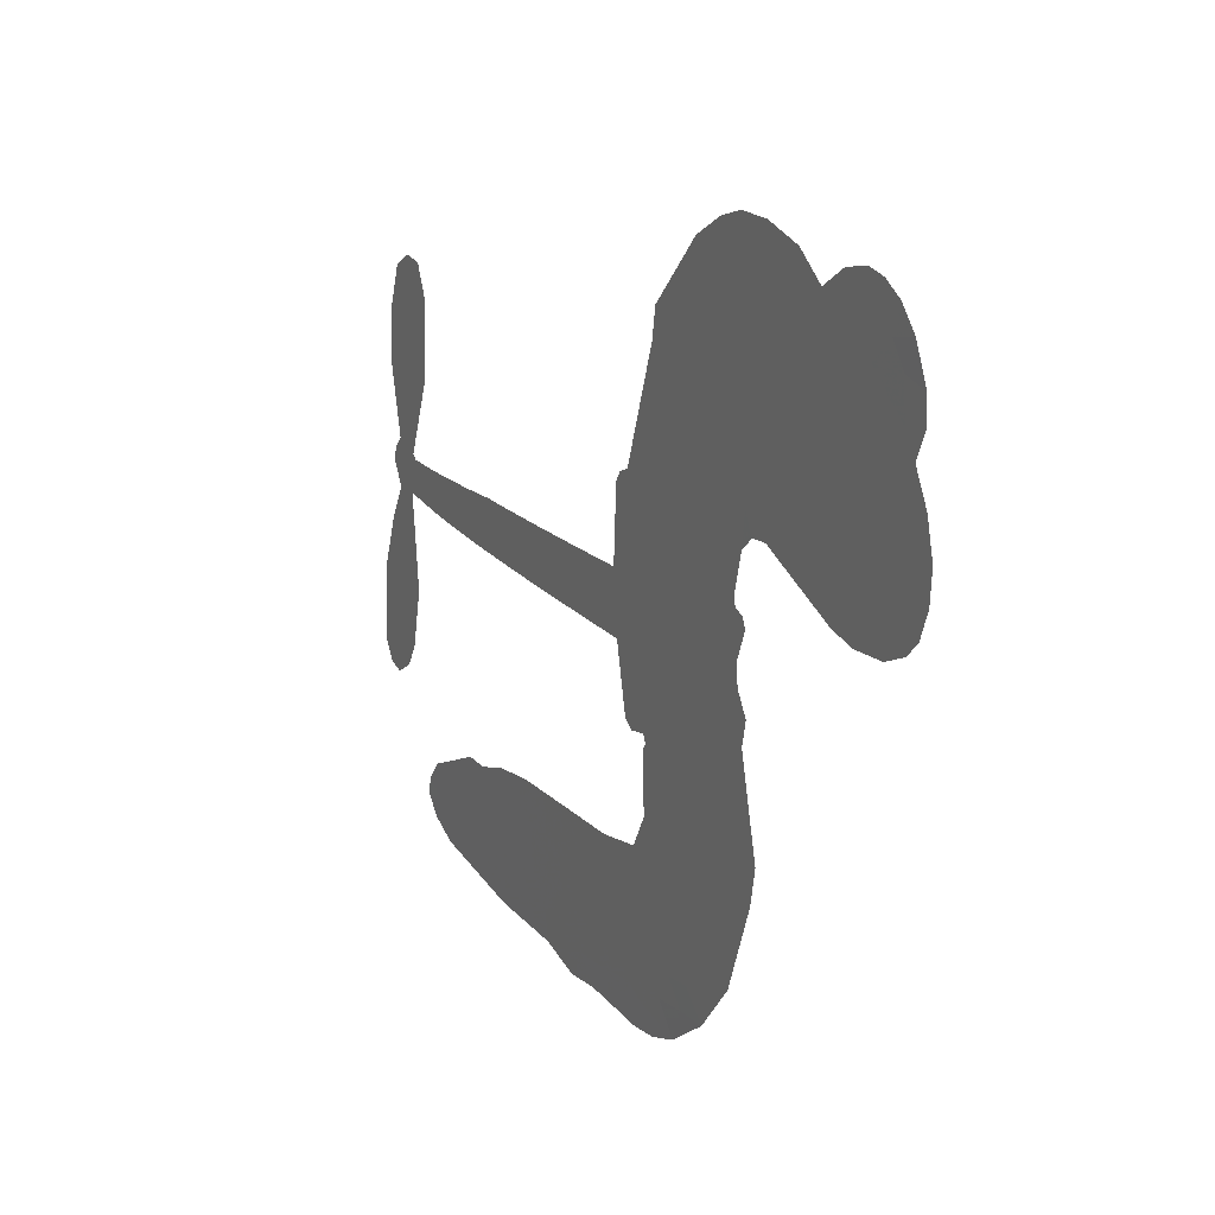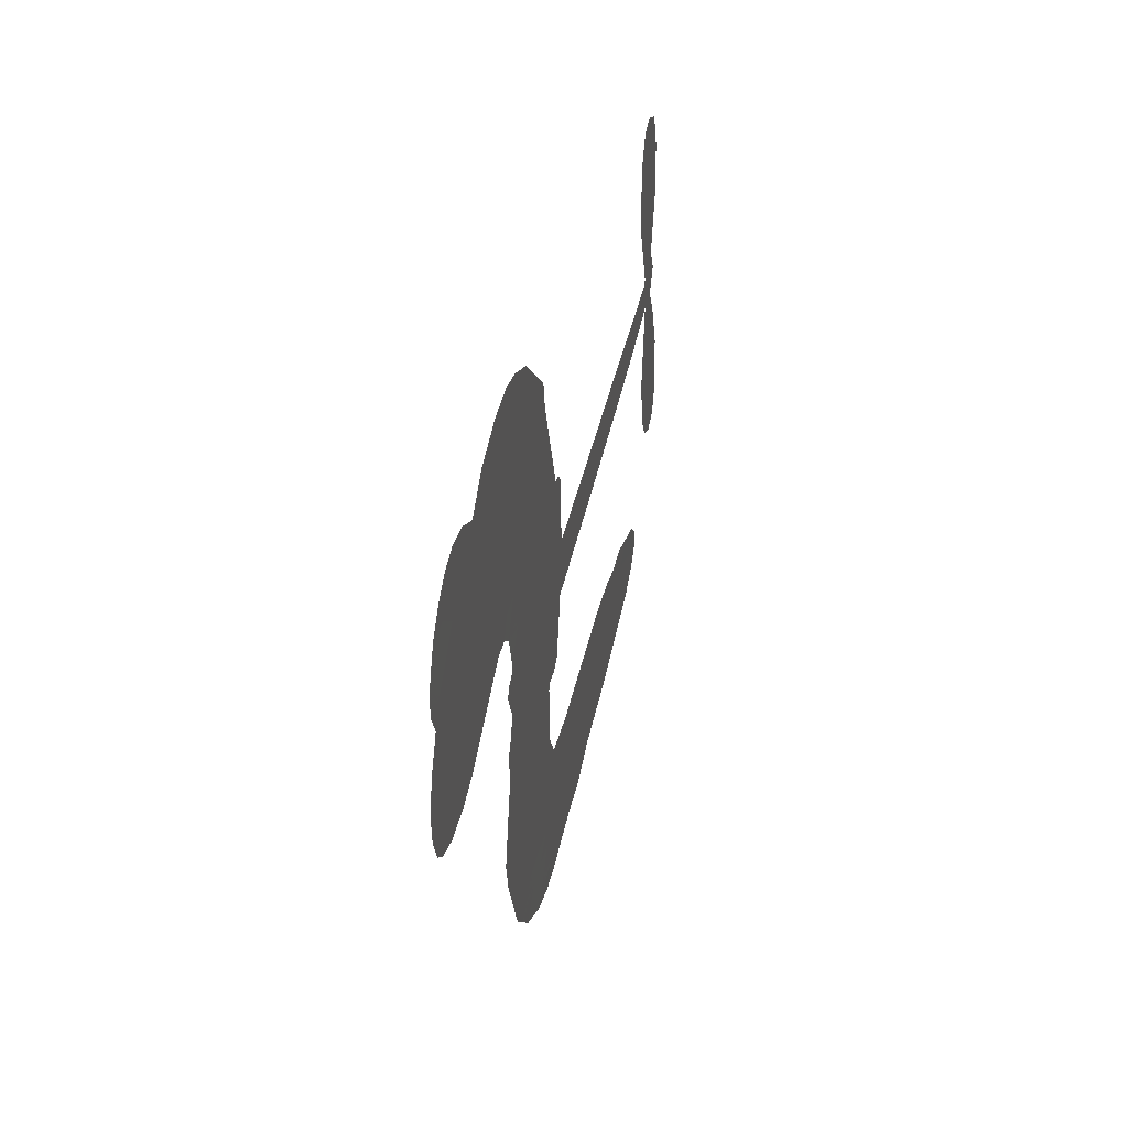
<metadata>
{"format":"obj","ext":"obj","renderer":"f3d","projection":"perspective","resolution":1024,"background":"white","views":[{"elev":20.2,"azim":-118.5,"up":"+Y"},{"elev":44.0,"azim":-77.9,"up":"+Y"}]}
</metadata>
<code>
v -3779 914.6 0.2257
v -3767 963.2 0.2142
v -3743 1007 0.1893
v -3759 1044 0.1564
v -3758 1080 0.1258
v -3736 1128 0
v -3711 1157 0.102
v -3681 1174 0.135
v -3653 1179 0.1547
v -3613 1170 0.1819
v -3573 1142 0.2241
v -3530 1174 0.2597
v -3469 1190 0.2811
v -3418 1189 0.2947
v -3378 1176 0.3046
v -3327 1146 0.3194
v -3241 1051 0.357
v -3234 1010 0.3705
v -3178 846.3 0.4716
v -3161 839.2 0.486
v -3151 824.4 0.5
v -3146 718.3 0.5272
v -2816 707.7 0.6118
v -2594 699 0.6795
v -2587 705.1 0.6864
v -2629 814.5 0.7179
v -2637 923.7 0.7338
v -2616 971.2 0.7382
v -2584 975.3 0.741
v -2551 954.9 0.75
v -2530 895.5 0.73
v -2525 814.2 0.7164
v -2547 717.3 0.6913
v -2531 700.4 0.6867
v -2526 680.9 0.6845
v -2545 648.1 0.6806
v -2517 596 0.6797
v -2487 516.4 0.6797
v -2482 403.3 0.6797
v -2499 377.7 0.6797
v -2522 371.9 0.6797
v -2556 392.5 0.6797
v -2575 427.3 0.6797
v -2594 512.3 0.6797
v -2581 649.3 0.6784
v -3154 631.2 0.5463
v -3174 537.7 0.5748
v -3190 528 0.5774
v -3218 533.8 0.5876
v -3223 523.2 0.6008
v -3216 512.2 0.6103
v -3220 428.6 0.669
v -3195 381 0.7013
v -3122 366 0.6935
v -2906 356.4 0.5832
v -2841 345.6 0.546
v -2785 326.6 0.5055
v -2747 326.4 0.4795
v -2642 276.5 0.3786
v -2617 246.2 0.324
v -2614 220.1 0.25
v -2636 194 0.3476
v -2679 174.1 0.4048
v -2842 152.1 0.5381
v -2970 151.9 0.6229
v -3034 135.5 0.662
v -3093 142.8 0.6969
v -3200 139.9 0.7854
v -3243 146.5 0.8353
v -3292 165.9 1
v -3359 217.5 0.7852
v -3417 291.4 0.7241
v -3461 416.1 0.6592
v -3471 467 0.64
v -3438 598.5 0.5732
v -3445 634.3 0.5548
v -3427 664.1 0.5366
v -3424 693.9 0.5138
v -3440 736.7 0.488
v -3435 750.6 0.4836
v -3419 756.7 0.475
v -3417 769.4 0.4601
v -3430 824.1 0.3966
v -3451 844.2 0.3579
v -3478 846.9 0.3262
v -3608 793.3 0.2586
v -3649 785.5 0.2511
v -3703 790.1 0.2439
v -3741 808.4 0.2394
v -3761 830.1 0.2368
v -3776 870.2 0.2319
v -2868 632.8 0.5994
v -2580 689.6 0.682
v -3395 758.9 0.4707
v -3240 536.8 0.5938
v -3218 470.4 0.6381
v -3420 736.1 0.4874
v -3181 815.7 0.4858
v -3164 584.5 0.5622
v -2725 637.5 0.6359
v -2566 706.1 0.688
v -2653 641.9 0.6569
v -2617 645.2 0.6682
v -3432 715.2 0.4976
v -3225 559.8 0.5788
v -2608 759.8 0.7066
v -2554 681 0.6836
v -2578 739.8 0.6984
v -2651 228.8 0.3594
v -2519 409.4 0.6797
v -3387 802.2 0.4356
v -3239 506.7 0.6142
v -3405 713.5 0.5014
v -3712 855.6 0.2382
v -3659 1127 0.1552
v -3460 893.2 0.3324
v -3148 771.3 0.5019
v -3197 556.2 0.574
v -2705 700.8 0.6416
v -2649 699 0.6585
v -3274 573.1 0.5787
v -3234 836.2 0.4567
v -3383 674.2 0.5268
v -3405 870.6 0.378
v -3206 599.7 0.5604
v -2603 671.1 0.6737
v -3293 521.2 0.6088
v -2635 671.1 0.6633
v -2668 671.4 0.6528
v -3398 625.6 0.5563
v -2766 259.2 0.4835
v -2588 580.5 0.6798
v -2595 934 0.7367
v -2536 765.8 0.7065
v -2485 459.9 0.6797
v -3695 1059 0.1614
v -2689 639.3 0.6462
v -2766 295.5 0.4878
v -2563 612.5 0.6796
v -2831 277.8 0.5314
v -2695 301.4 0.436
v -2729 277.1 0.4558
v -3421 1112 0.2996
v -3210 219.5 0.7746
v -3737 894.9 0.2303
v -3641 856.2 0.2508
v -3698 1120 0.111
v -3313 766.3 0.4757
v -3285 452.5 0.6496
v -2633 869.1 0.7265
v -2573 779.3 0.709
v -3724 1037 0.1686
v -3679 987.2 0.2103
v -3689 1023 0.189
v -3621 1023 0.2197
v -3655 1046 0.1922
v -2761 163.1 0.4788
v -2688 255.9 0.4135
v -3409 1150 0.2993
v -3312 1018 0.3529
v -3216 178.3 0.8021
v -3634 819.6 0.2536
v -3543 820.1 0.2803
v -3677 830.5 0.2454
v -3355 774 0.4638
v -3249 450.8 0.6517
v -3270 394.6 0.6851
v -3654 1011 0.2092
v -3624 954.7 0.2398
v -3603 1085 0.2106
v -3664 1086 0.1665
v -3455 1144 0.2852
v -3369 1116 0.3145
v -3272 1025 0.3597
v -3146 141.5 0.7377
v -3259 205.9 0.8371
v -3360 727.6 0.4939
v -3321 843.7 0.4282
v -3623 1057 0.2071
v -3571 1042 0.2406
v -3284 1099 0.3381
v -3394 836.8 0.4059
v -3183 194.3 0.7629
v -3148 252.6 0.7213
v -3348 813.7 0.4387
v -3297 1058 0.3449
v -3206 927.9 0.4135
v -3364 854.6 0.4069
v -3330 1092 0.329
v -3356 934.7 0.3697
v -3280 950.6 0.3864
v -3371 895.8 0.3811
v -3265 986.6 0.3747
v -3317 897.2 0.4007
v -3417 936.1 0.3427
v -3220 968.7 0.3907
v -3404 904.5 0.3617
v -3244 937.8 0.4009
v -3275 907.8 0.408
v -3234 897.2 0.4239
v -3264 866.4 0.4322
v -3192 887.1 0.4395
v -3279 821.7 0.4521
v -3219 866.9 0.4445
v -3436 872 0.3566
v -3270 542.3 0.5947
v -3303 554.4 0.5908
v -3322 615.3 0.5591
v -3357 520.5 0.6117
v -2561 918 0.7369
v -2594 890.2 0.7299
v -2594 844.4 0.722
v -3677 904.8 0.2361
v -3677 867.6 0.2418
v -3230 740.5 0.5029
v -3721 966.9 0.211
v -3527 893.3 0.2908
v -3231 392.5 0.6893
v -3254 326.5 0.7251
v -3224 353.1 0.7096
v -3258 361.3 0.705
v -3323 358.2 0.7037
v -3290 339.9 0.7171
v -3198 293.7 0.7315
v -3339 290.1 0.7473
v -3221 319.2 0.7248
v -3249 271.9 0.7615
v -3175 336.6 0.71
v -3322 322 0.7274
v -3439 353.7 0.6901
v -3293 285.6 0.7569
v -3613 1127 0.1933
v -3633 1100 0.1846
v -3493 1158 0.2717
v -3528 1127 0.2538
v -3487 1115 0.2745
v -3522 1070 0.2617
v -3352 1161 0.3118
v -3379 1146 0.3078
v -3260 173.6 0.8842
v -3309 213.1 0.8518
v -3578 987 0.2505
v -3305 1122 0.3281
v -3390 1039 0.3236
v -3357 640 0.5464
v -3363 594.1 0.5721
v -3298 685.7 0.5222
v -3340 679.2 0.5242
v -3314 652 0.5395
v -3271 624.1 0.5533
v -3395 454.2 0.6463
v -2594 808.6 0.7155
v -2561 826.8 0.7185
v -2527 854.9 0.7232
v -2561 873.3 0.7269
v -3705 887.5 0.2347
v -3711 927.6 0.2253
v -3674 946.1 0.2266
v -3184 742.9 0.5093
v -3243 788 0.4783
v -3712 998.5 0.1974
v -3493 879.8 0.3121
v -3494 928.7 0.3038
v -3511 833.5 0.2987
v -3589 847.2 0.2655
v -3540 857.7 0.2851
v -3572 889.1 0.2703
v -3554 939.3 0.2714
v -3241 236.9 0.7878
v -3209 257.4 0.7543
v -3281 246.2 0.7952
v -3322 252.4 0.7847
v -3153 297.3 0.7124
v -3013 361.5 0.6428
v -3137 331.6 0.7002
v -3111 298.6 0.6932
v -3068 363.8 0.6703
v -3104 255.4 0.6962
v -3124 218.9 0.7136
v -3035 287.9 0.6548
v -3099 334.9 0.6848
v -3159 219.4 0.7373
v -3107 181.5 0.7058
v -3075 282 0.6767
v -3059 322.8 0.666
v -3059 177 0.6752
v -3020 323.4 0.6458
v -3047 232.5 0.6647
v -2964 278.7 0.6146
v -3085 221.1 0.6883
v -2960 359 0.6131
v -2998 293.3 0.6342
v -3011 253.7 0.6426
v -2967 319.2 0.6166
v -3002 198.1 0.6397
v -2915 302.3 0.5857
v -3158 373.6 0.7027
v -3562 1099 0.2353
v -3590 1017 0.2374
v -3611 991.3 0.2343
v -3557 1012 0.2548
v -3537 1040 0.2592
v -3540 976.3 0.2708
v -3475 1028 0.2913
v -3521 1007 0.2734
v -3497 971.6 0.2928
v -3457 953.3 0.3173
v -3446 922.8 0.3315
v -3417 991.1 0.3253
v -3464 991.3 0.3044
v -3368 1074 0.3226
v -3408 1074 0.3098
v -3348 1038 0.337
v -3456 1078 0.291
v -3433 1039 0.3071
v -3370 995.7 0.3424
v -3330 579.6 0.5786
v -3359 557.4 0.5919
v -3454 532.8 0.6113
v -3402 571.4 0.5866
v -3446 565.6 0.5936
v -3420 541.9 0.6036
v -3425 493 0.628
v -3293 599.7 0.5663
v -3244 597.2 0.5645
v -3228 640.2 0.5454
v -3435 447.1 0.6483
v -3367 338 0.7103
v -3747 932.4 0.2217
v -3184 779.3 0.4951
v -3280 784.3 0.472
v -3312 804.4 0.4535
v -3276 738.3 0.4968
v -3214 807.6 0.4769
v -3576 806.7 0.2675
v -3525 925.3 0.2876
v -3588 952.4 0.2543
v -3608 914 0.2533
v -3645 922.7 0.2406
v -3024 169.7 0.6543
v -2969 231.7 0.6182
v -3554 1069 0.2449
v -3490 1081 0.2761
v -3390 963.8 0.3446
v -3385 492.6 0.6271
v -3340 461 0.6437
v -3462 499.9 0.6271
v -3191 633.7 0.5475
v -3169 676.6 0.5353
v -3262 664.7 0.5342
v -3218 689.1 0.5264
v -3216 769.9 0.4925
v -3317 724 0.4999
v -3611 877.1 0.2572
v -2962 191.7 0.6153
v -2906 152 0.5793
v -2898 223 0.5739
v -2938 152 0.6006
v -2922 188.9 0.5895
v -2881 185.1 0.5625
v -2934 222.9 0.5968
v -2917 260.6 0.5858
v -2844 225 0.538
v -2876 279.5 0.561
v -2852 309.3 0.5482
v -2817 310.3 0.525
v -2873 351 0.5649
v -3011 631.2 0.5668
v -2981 711.8 0.5732
v -3187 707.4 0.5228
v -3255 704.2 0.5162
v -2845 188.5 0.5385
v -2794 205.8 0.5021
v -2801 157.6 0.5102
v -2728 227.7 0.4493
v -2885 319.1 0.569
v -3082 631.1 0.5522
v -2763 224 0.4787
v -2720 168.6 0.4437
v -2743 195.4 0.4618
v -2703 201.1 0.4252
v -3063 714.9 0.5547
v -3139 687 0.5374
v -3104 716.6 0.5441
v -2535 457.1 0.6797
v -2511 487 0.6797
v -2542 536.4 0.6797
v -2585 469.8 0.6797
v -2552 494.6 0.6797
v -3720 1089 0.1157
v -3273 488.6 0.6274
v -3312 487.5 0.6288
v -3316 936 0.3826
v -3312 977.1 0.3671
v -3298 868.9 0.4213
v -3388 254.5 0.7518
v -3378 291.8 0.7348
v -2934 333.3 0.5978
v -3406 399.2 0.6725
v -3362 384 0.685
v -3318 407.7 0.6748
v -3373 421.5 0.6639
v -3288 420.6 0.6685
v -3342 429 0.6614
v -2872 245.2 0.5572
v -2805 245.4 0.5116
v -2796 278.7 0.5075
v -3085 675.9 0.5506
v -3118 631.1 0.5468
v -3047 655.9 0.5592
v -3022 713.3 0.564
v -2940 631.7 0.5828
v -3008 673.3 0.5674
v -2975 631.4 0.5747
v -2899 709.3 0.5922
v -2958 673 0.5786
v -2914 667.7 0.5888
v -2940 710.5 0.5826
v -2904 632.2 0.591
v -2502 556.2 0.6797
v -2549 574.7 0.6797
v -2591 546.4 0.6797
v -3347 968.9 0.3594
v -3450 384.9 0.6737
v -3400 360 0.6931
v -3428 322.6 0.7075
v -3395 320.3 0.7149
v -3116 663.8 0.545
v -2761 703.8 0.6259
v -2734 675.1 0.6334
v -2796 634.5 0.6169
v -2761 635.7 0.6262
v -2780 669.7 0.6213
v -2820 667.3 0.6111
v -2857 708.4 0.6019
v -2874 672.1 0.5981
v -3142 187.7 0.7309
v -3174 161.5 0.7601
f 112 206 391
f 186 160 174
f 75 130 76
f 203 122 201
f 105 121 206
f 45 107 93
f 51 50 112
f 123 78 77
f 89 88 114
f 125 118 99
f 1 91 145
f 162 164 87
f 25 108 106
f 43 42 110
f 80 79 97
f 126 93 24
f 58 138 142
f 179 299 180
f 128 129 102
f 105 125 325
f 52 166 167
f 143 159 172
f 240 176 70
f 142 138 131
f 176 240 161
f 223 231 219
f 59 158 109
f 95 112 50
f 117 21 98
f 113 94 97
f 97 104 113
f 104 78 113
f 349 383 22
f 166 112 391
f 105 95 49
f 74 73 327
f 51 112 96
f 82 94 111
f 107 34 101
f 52 218 53
f 323 345 322
f 203 260 122
f 90 89 114
f 167 221 218
f 145 256 257
f 91 90 114
f 298 232 170
f 98 19 334
f 282 183 437
f 77 76 130
f 4 3 152
f 152 5 4
f 56 365 366
f 45 126 103
f 115 9 8
f 8 7 147
f 45 139 36
f 106 151 252
f 147 7 6
f 381 158 375
f 114 145 91
f 246 208 245
f 136 154 156
f 10 9 115
f 19 122 334
f 205 83 124
f 17 174 18
f 84 205 116
f 165 111 94
f 182 83 111
f 162 146 164
f 239 15 159
f 206 207 127
f 129 137 102
f 236 234 235
f 350 250 326
f 172 159 14
f 180 302 342
f 126 45 93
f 322 318 320
f 239 238 15
f 211 150 212
f 5 152 390
f 136 152 154
f 25 93 101
f 31 30 210
f 107 45 36
f 124 192 197
f 161 183 144
f 119 430 137
f 120 119 129
f 296 364 376
f 359 361 355
f 287 274 285
f 363 373 406
f 276 285 281
f 50 49 95
f 53 218 220
f 275 54 297
f 49 48 118
f 126 128 103
f 274 287 294
f 58 57 138
f 78 123 113
f 407 406 131
f 118 105 49
f 375 158 142
f 68 161 69
f 61 109 62
f 421 139 132
f 109 60 59
f 166 52 96
f 423 394 160
f 60 109 61
f 348 349 351
f 85 84 116
f 141 58 142
f 162 87 86
f 43 110 385
f 134 32 151
f 386 385 135
f 110 42 41
f 110 135 385
f 102 103 128
f 57 366 407
f 40 110 41
f 40 39 110
f 421 387 420
f 119 137 129
f 141 158 59
f 37 36 139
f 105 206 95
f 47 118 48
f 94 81 97
f 95 206 112
f 430 433 432
f 432 100 430
f 413 416 369
f 82 81 94
f 177 165 94
f 98 20 19
f 98 21 20
f 97 79 104
f 63 62 109
f 108 151 106
f 117 330 259
f 210 133 211
f 93 107 101
f 83 82 111
f 259 22 117
f 348 99 46
f 47 99 118
f 24 93 25
f 132 139 45
f 35 34 107
f 126 24 128
f 101 34 33
f 118 125 105
f 130 123 77
f 115 8 147
f 128 24 120
f 108 101 33
f 27 133 28
f 108 33 134
f 255 253 254
f 185 111 165
f 28 133 29
f 133 30 29
f 129 128 120
f 110 39 135
f 159 15 14
f 145 114 256
f 193 160 394
f 101 108 25
f 389 388 385
f 36 35 107
f 168 154 153
f 81 80 97
f 372 373 363
f 151 108 134
f 214 114 164
f 145 257 329
f 163 265 335
f 179 233 171
f 390 6 5
f 147 390 171
f 113 123 177
f 177 123 248
f 209 346 392
f 397 396 225
f 261 154 152
f 27 150 211
f 253 252 151
f 152 136 390
f 3 2 216
f 168 169 300
f 261 152 3
f 168 156 154
f 261 153 154
f 234 236 172
f 179 156 155
f 147 171 115
f 64 374 372
f 375 380 381
f 141 142 158
f 142 131 375
f 172 14 13
f 143 173 239
f 308 205 197
f 196 198 187
f 283 175 67
f 161 144 176
f 264 266 163
f 214 146 213
f 85 262 264
f 262 85 116
f 114 88 164
f 87 164 88
f 177 94 113
f 332 148 331
f 112 166 96
f 166 149 403
f 346 209 345
f 223 219 221
f 169 168 153
f 155 156 168
f 265 162 86
f 162 265 146
f 179 180 170
f 11 10 232
f 136 156 171
f 171 156 179
f 12 234 13
f 172 13 234
f 173 311 189
f 189 311 313
f 16 173 189
f 200 198 199
f 288 280 284
f 183 282 144
f 270 184 224
f 70 176 241
f 245 248 123
f 148 165 177
f 188 194 192
f 188 182 185
f 179 155 299
f 179 170 233
f 299 300 242
f 301 302 180
f 188 192 124
f 17 181 186
f 83 182 124
f 438 161 68
f 437 283 279
f 288 290 286
f 220 226 228
f 332 165 148
f 188 185 178
f 17 186 174
f 189 186 181
f 174 193 18
f 185 182 111
f 202 187 200
f 182 188 124
f 16 189 243
f 311 173 312
f 189 313 186
f 194 190 192
f 18 193 196
f 194 188 178
f 190 195 197
f 160 193 174
f 198 196 193
f 122 204 201
f 393 194 199
f 160 313 316
f 304 314 343
f 190 197 192
f 198 193 191
f 197 195 308
f 199 191 393
f 198 191 199
f 395 194 178
f 198 200 187
f 201 200 199
f 204 19 202
f 395 199 194
f 201 395 203
f 332 178 185
f 204 202 200
f 260 331 333
f 201 204 200
f 19 204 122
f 83 205 84
f 197 205 124
f 207 206 121
f 206 127 391
f 324 317 207
f 130 320 246
f 250 350 249
f 123 130 245
f 127 207 209
f 207 121 324
f 30 133 210
f 133 27 211
f 150 26 212
f 210 211 255
f 252 212 26
f 253 255 212
f 146 354 339
f 258 153 216
f 146 214 164
f 256 214 213
f 353 247 333
f 348 46 349
f 2 1 329
f 216 257 258
f 307 263 308
f 354 267 338
f 52 167 218
f 221 220 218
f 221 167 223
f 269 270 227
f 219 226 220
f 53 220 228
f 167 222 223
f 219 220 221
f 402 400 404
f 328 225 229
f 222 229 223
f 269 227 271
f 226 227 224
f 224 273 228
f 397 72 396
f 71 70 241
f 227 226 219
f 226 224 228
f 223 229 231
f 144 269 176
f 273 224 184
f 297 53 228
f 399 251 327
f 231 229 225
f 400 402 399
f 426 427 425
f 71 241 272
f 219 231 227
f 10 115 232
f 233 115 171
f 170 232 233
f 115 233 232
f 11 235 12
f 234 12 235
f 11 232 298
f 236 143 172
f 235 11 298
f 235 237 343
f 299 301 180
f 237 302 304
f 143 239 159
f 173 16 238
f 173 238 239
f 70 69 240
f 161 240 69
f 176 269 271
f 271 231 272
f 338 268 337
f 262 263 217
f 314 312 143
f 189 181 243
f 316 313 244
f 246 245 130
f 249 248 245
f 319 322 321
f 318 207 317
f 250 249 208
f 215 260 333
f 249 245 208
f 248 247 353
f 250 208 324
f 247 248 249
f 325 250 324
f 325 326 250
f 230 399 424
f 400 222 401
f 106 252 26
f 253 151 32
f 255 254 31
f 212 252 253
f 210 255 31
f 253 32 254
f 212 255 211
f 214 256 114
f 257 256 213
f 257 213 258
f 216 2 329
f 339 258 213
f 169 153 258
f 330 117 98
f 326 351 350
f 331 260 203
f 259 330 352
f 3 216 261
f 153 261 216
f 263 262 116
f 266 264 262
f 310 304 305
f 301 242 303
f 265 266 267
f 266 262 217
f 267 266 217
f 265 163 266
f 268 267 217
f 268 338 267
f 263 336 217
f 268 303 337
f 270 269 144
f 227 231 271
f 270 144 282
f 227 270 224
f 272 231 225
f 176 271 241
f 272 225 396
f 241 271 272
f 184 278 276
f 228 273 275
f 276 284 285
f 285 274 277
f 273 276 275
f 284 276 278
f 184 276 273
f 54 275 281
f 175 283 437
f 276 281 275
f 279 184 282
f 278 184 279
f 437 279 282
f 290 288 284
f 376 398 296
f 277 54 281
f 282 184 270
f 438 183 161
f 66 286 67
f 67 286 283
f 279 290 278
f 284 280 285
f 285 280 287
f 277 281 285
f 340 65 295
f 278 290 284
f 292 287 280
f 294 287 292
f 340 286 66
f 341 293 295
f 292 280 293
f 358 359 355
f 279 283 290
f 286 290 283
f 293 280 288
f 291 294 398
f 294 292 289
f 295 293 288
f 289 292 293
f 294 289 296
f 294 291 274
f 340 288 286
f 293 341 289
f 361 362 341
f 365 376 364
f 342 170 180
f 275 297 228
f 237 235 298
f 300 299 155
f 301 299 242
f 168 300 155
f 337 300 169
f 242 337 303
f 342 302 237
f 305 301 303
f 311 312 244
f 336 303 268
f 307 310 306
f 301 305 302
f 305 303 306
f 303 336 306
f 304 302 305
f 307 306 263
f 305 306 310
f 308 263 116
f 307 195 309
f 308 116 205
f 195 307 308
f 309 344 316
f 309 244 315
f 307 309 310
f 315 310 309
f 312 173 143
f 313 311 244
f 314 143 236
f 315 312 314
f 244 309 316
f 186 313 160
f 343 314 236
f 315 314 304
f 315 304 310
f 244 312 315
f 344 309 195
f 393 394 423
f 208 246 317
f 318 317 246
f 75 320 130
f 207 318 209
f 323 251 345
f 320 318 246
f 320 321 322
f 322 319 323
f 320 75 321
f 318 322 209
f 347 74 323
f 327 323 74
f 317 324 208
f 325 324 121
f 105 325 121
f 326 325 125
f 348 326 125
f 350 247 249
f 230 425 399
f 323 327 251
f 427 397 328
f 73 399 327
f 145 329 1
f 216 329 257
f 334 330 98
f 215 352 260
f 332 331 203
f 331 148 333
f 178 332 203
f 332 185 165
f 353 333 148
f 371 247 350
f 122 260 334
f 334 260 352
f 336 263 306
f 265 86 335
f 268 217 336
f 300 337 242
f 337 169 338
f 169 258 339
f 265 354 146
f 146 339 213
f 169 339 338
f 65 340 66
f 288 340 295
f 65 355 295
f 341 295 355
f 237 298 342
f 170 342 298
f 235 343 236
f 304 343 237
f 195 190 344
f 423 344 190
f 346 345 251
f 322 345 209
f 399 425 400
f 391 392 149
f 99 348 125
f 323 319 347
f 413 410 368
f 259 370 22
f 215 351 370
f 326 348 351
f 371 333 247
f 370 351 349
f 371 215 333
f 259 352 215
f 334 352 330
f 148 177 353
f 248 353 177
f 267 354 265
f 339 354 338
f 360 363 357
f 289 341 362
f 357 359 360
f 358 356 359
f 364 140 365
f 360 359 356
f 355 65 358
f 361 359 357
f 356 64 360
f 364 405 140
f 361 357 362
f 355 361 341
f 357 363 405
f 289 362 296
f 360 64 372
f 374 157 373
f 296 362 364
f 362 357 405
f 366 365 140
f 398 376 55
f 366 140 407
f 56 366 57
f 417 415 418
f 365 56 367
f 428 384 383
f 22 370 349
f 215 370 259
f 350 351 371
f 215 371 351
f 373 157 380
f 363 360 372
f 378 375 131
f 373 378 406
f 372 374 373
f 381 380 379
f 365 367 376
f 55 376 367
f 377 410 408
f 46 383 349
f 406 378 131
f 373 380 378
f 63 381 379
f 380 375 378
f 157 379 380
f 63 109 381
f 158 381 109
f 408 382 384
f 22 383 384
f 386 135 38
f 377 408 428
f 428 46 409
f 385 386 389
f 387 386 38
f 389 44 388
f 421 420 37
f 422 44 387
f 386 387 389
f 43 385 388
f 44 389 387
f 171 390 136
f 6 390 147
f 392 391 127
f 166 391 149
f 209 392 127
f 149 392 346
f 394 393 191
f 190 194 393
f 193 394 191
f 423 160 316
f 203 395 178
f 199 395 201
f 272 396 71
f 222 328 229
f 328 397 225
f 291 398 55
f 294 296 398
f 400 328 222
f 401 222 167
f 399 402 251
f 167 403 401
f 404 149 346
f 404 400 401
f 346 251 402
f 166 403 167
f 404 403 149
f 404 401 403
f 346 402 404
f 140 405 363
f 362 405 364
f 407 131 138
f 363 406 140
f 407 138 57
f 140 406 407
f 410 377 368
f 413 411 410
f 428 408 384
f 382 408 410
f 413 414 416
f 382 410 411
f 369 411 413
f 416 414 412
f 436 434 435
f 413 368 414
f 417 416 412
f 92 436 419
f 418 369 416
f 417 419 436
f 139 421 37
f 417 418 416
f 417 412 419
f 387 38 420
f 422 421 132
f 344 423 316
f 421 422 387
f 393 423 190
f 72 397 427
f 399 73 424
f 400 425 328
f 425 427 328
f 425 230 426
f 72 427 426
f 46 428 383
f 377 428 409
f 119 429 430
f 137 430 100
f 432 433 431
f 429 23 433
f 434 431 433
f 433 430 429
f 434 433 23
f 415 417 436
f 92 431 434
f 434 436 92
f 434 23 435
f 415 436 435
f 437 183 438
f 68 175 438
f 437 438 175

</code>
